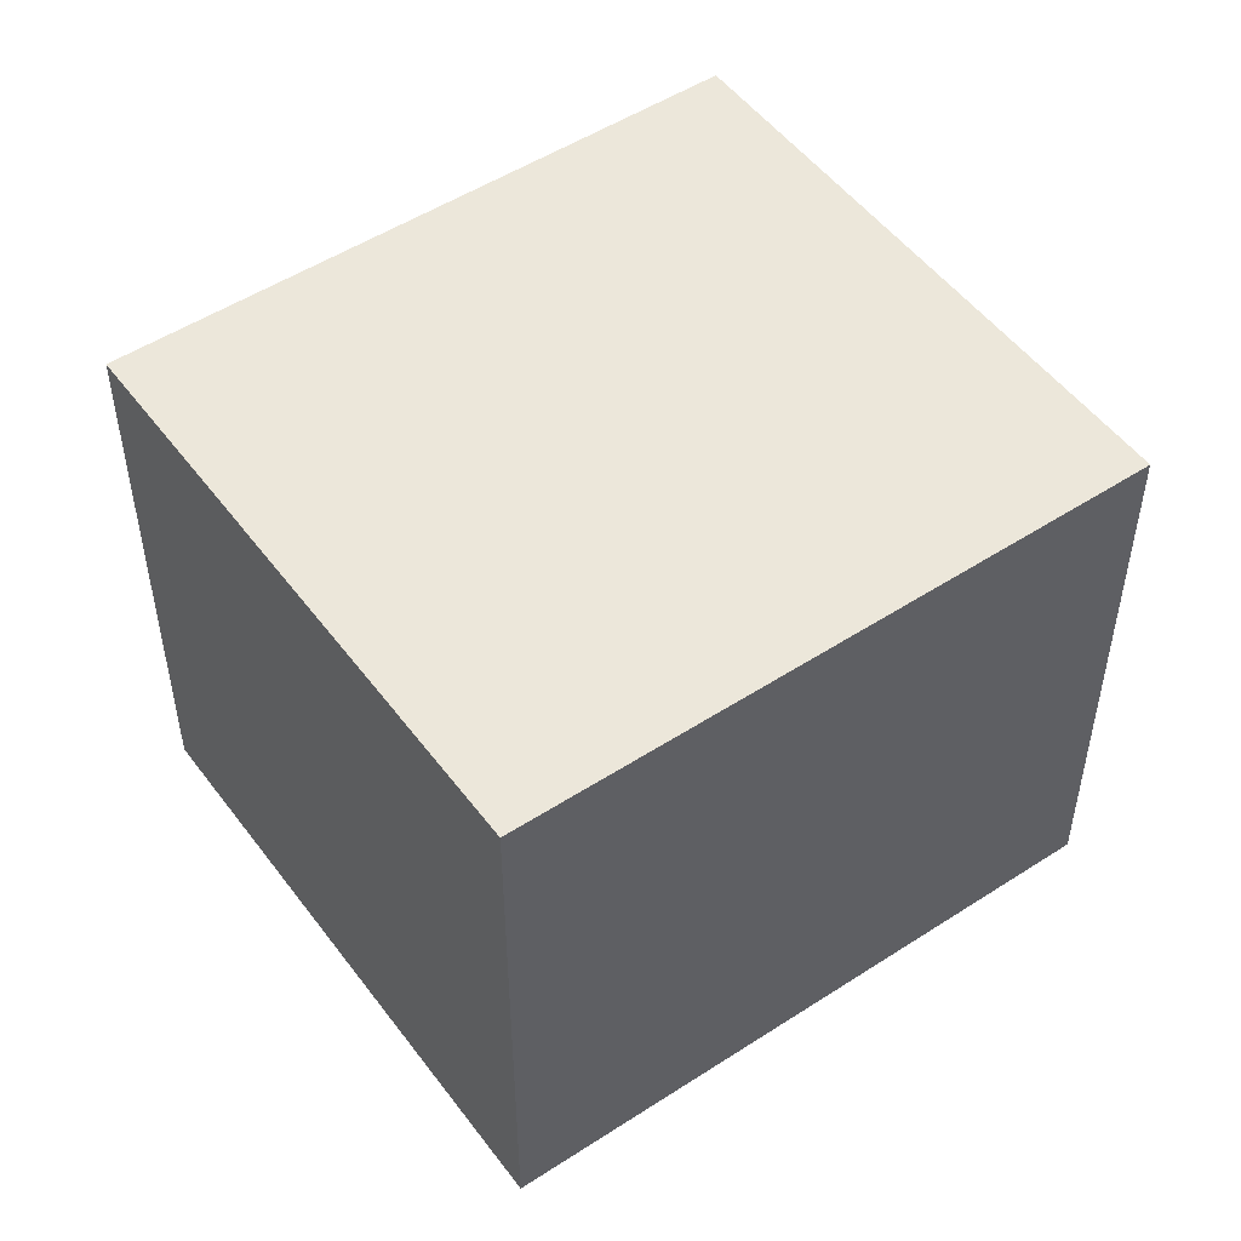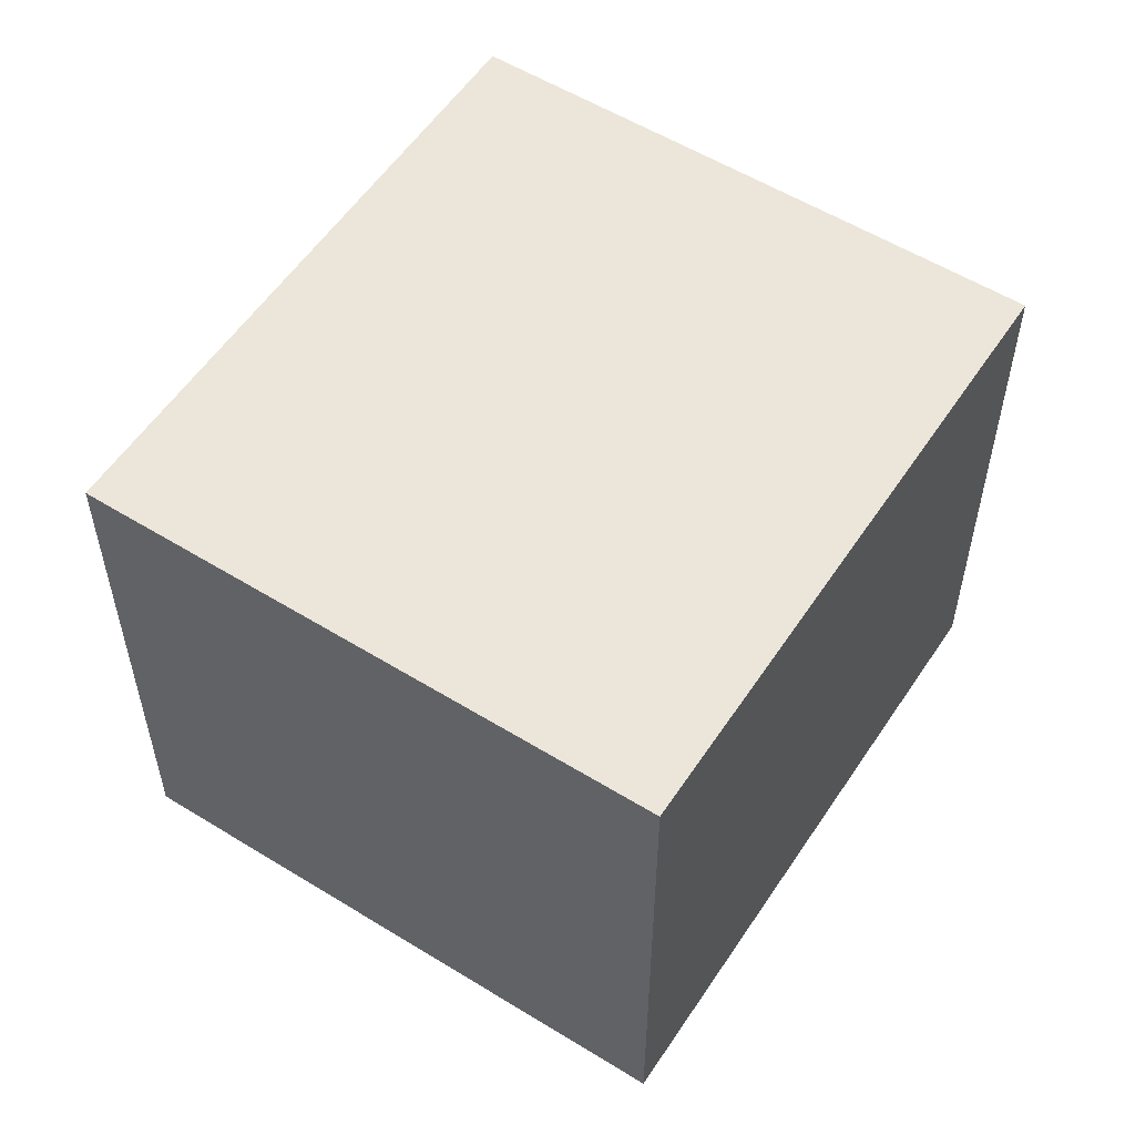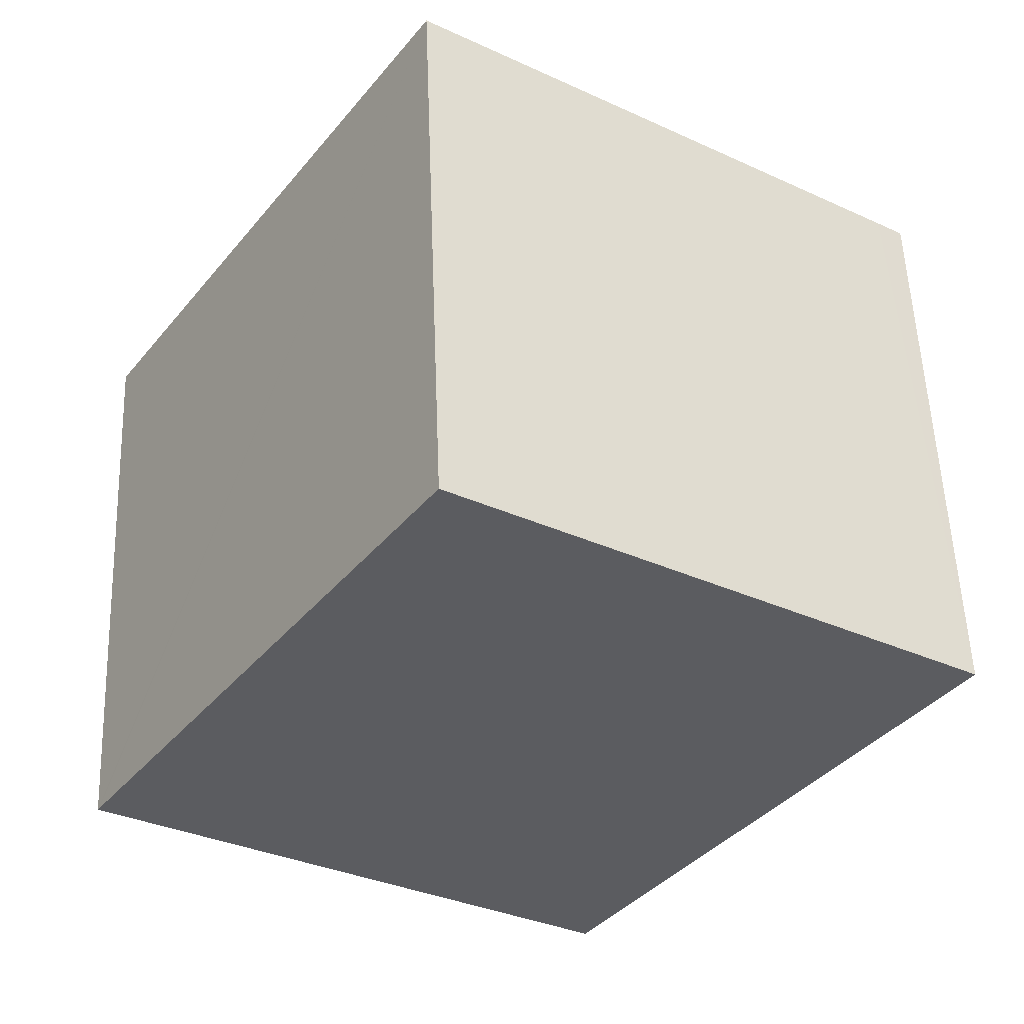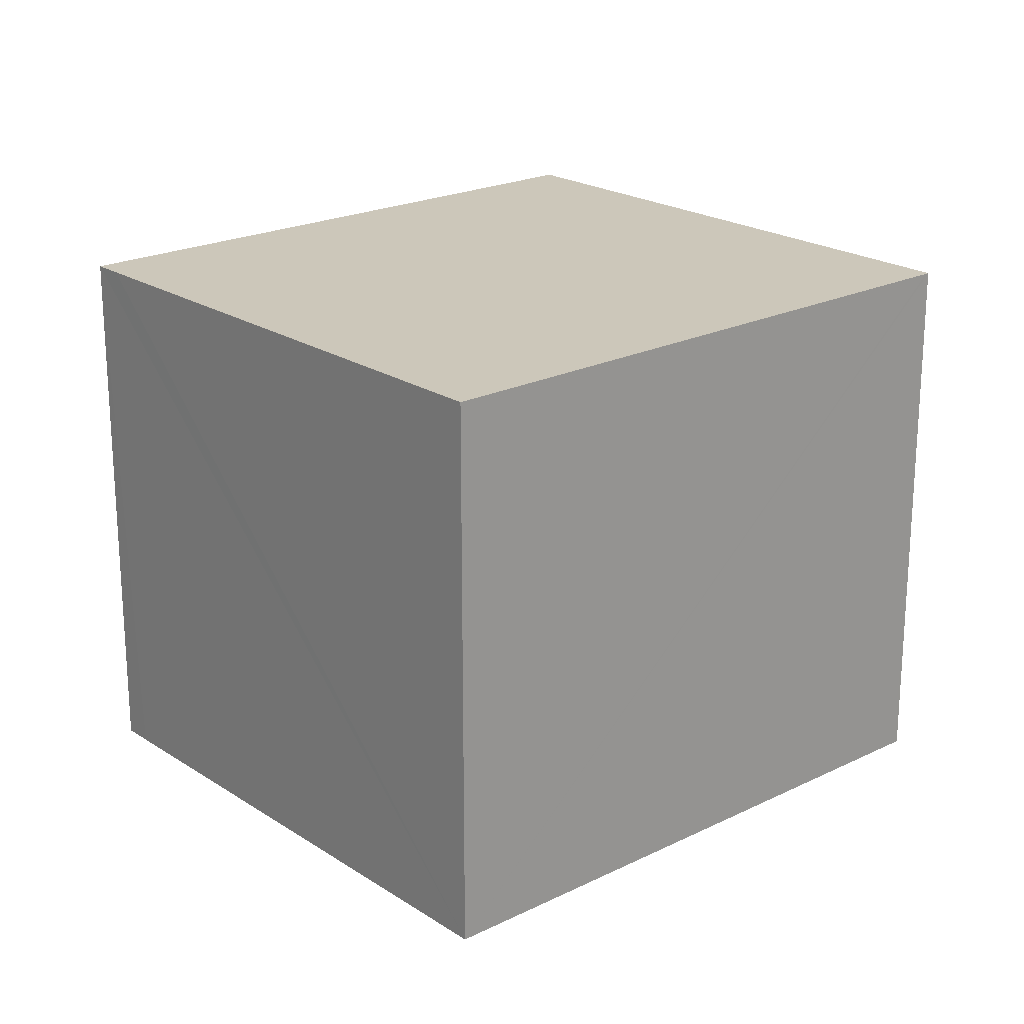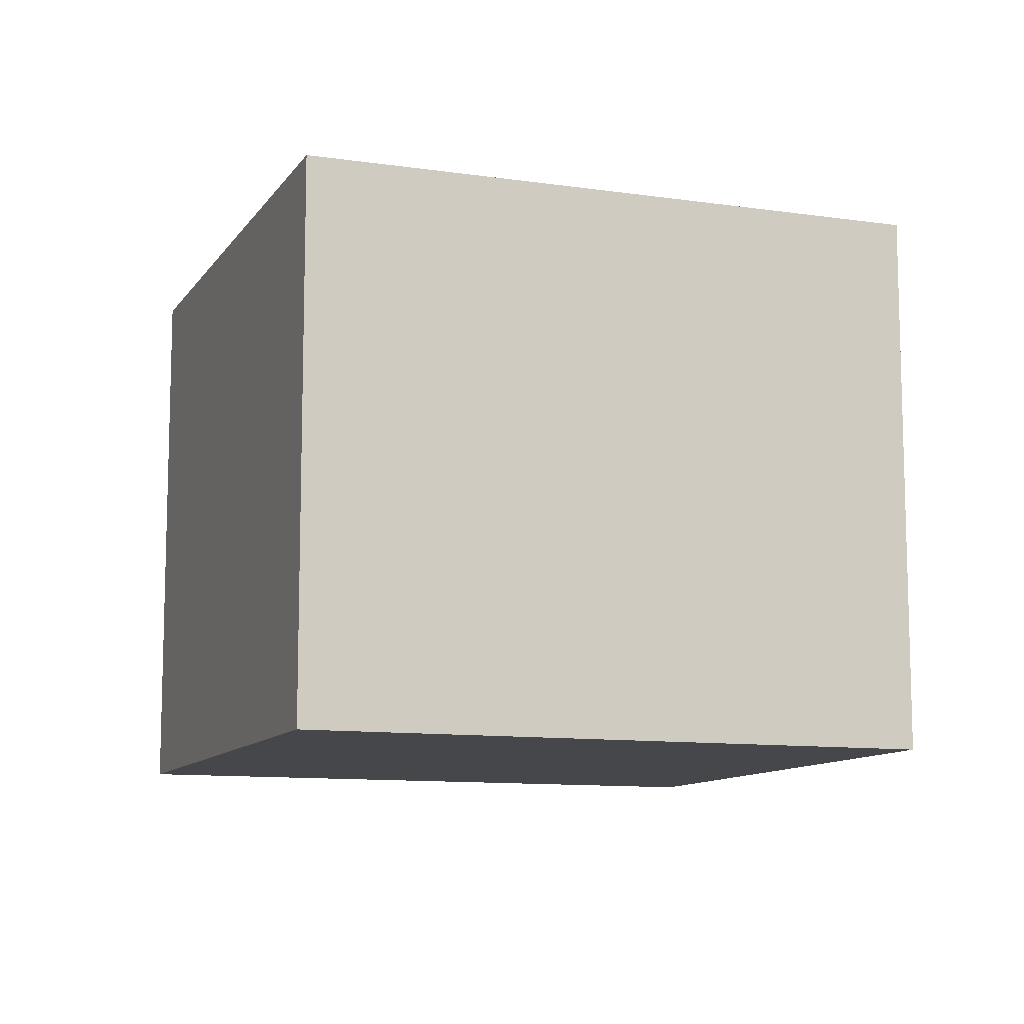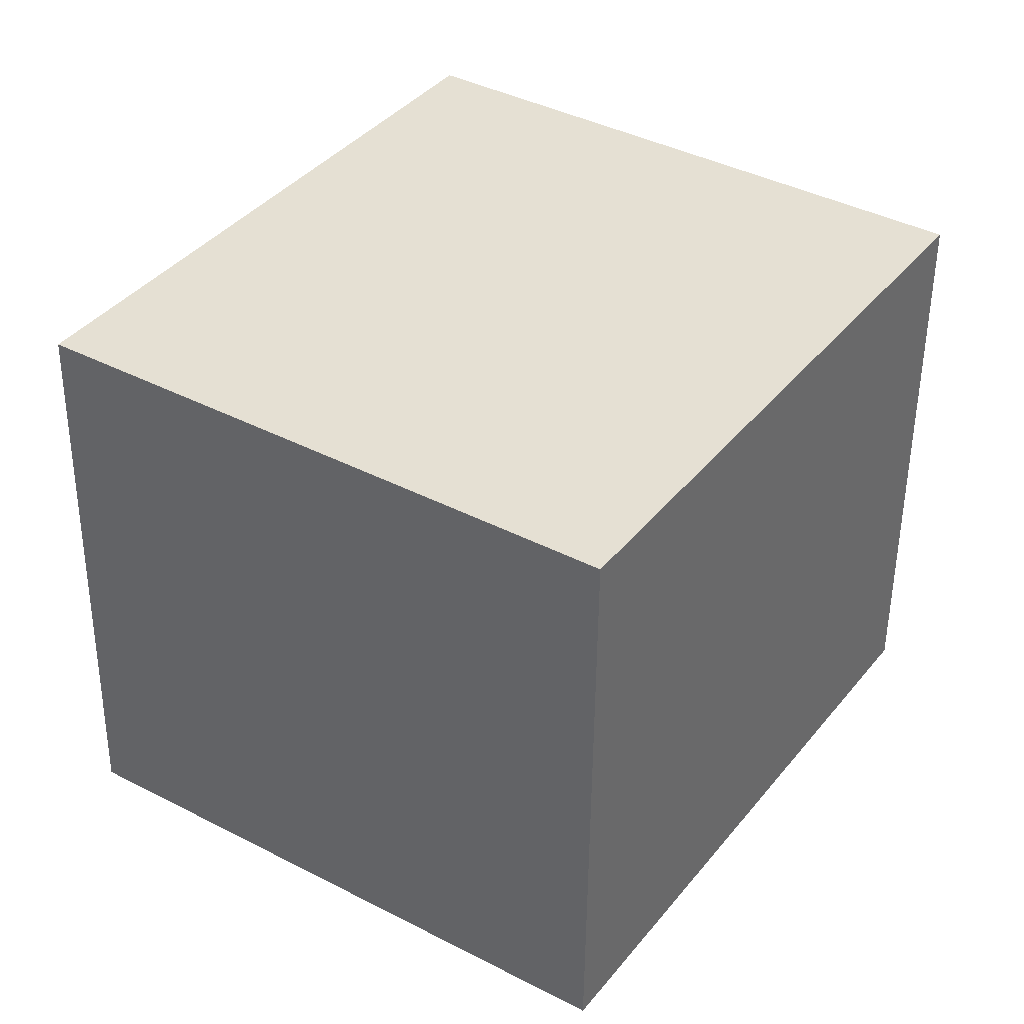
<metadata>
{"format":"obj","ext":"obj","renderer":"f3d","projection":"perspective","resolution":1024,"background":"white","views":[{"elev":51.2,"azim":-158.9,"up":"+Y"},{"elev":56.0,"azim":-0.5,"up":"+Y"},{"elev":55.0,"azim":177.8,"up":"+Z"},{"elev":21.5,"azim":15.4,"up":"+Y"},{"elev":-10.6,"azim":-143.8,"up":"+Y"},{"elev":-52.1,"azim":179.5,"up":"+Z"}]}
</metadata>
<code>
v  11.14 12.34 7.346
v  0 12.34 7.556e-16
v  0.583 12.34 0.388
v  7.955 12.34 -11.95
v  11.39 12.34 6.977
v  13.05 12.34 4.478
v  19.05 12.34 -4.558
v  16.75 12.34 -6.166
v  19.09 12.34 -4.628
v  8.746 12.34 -11.43
v  11.14 -4.498e-16 7.346
v  11.39 -4.272e-16 6.977
v  19.05 2.791e-16 -4.558
v  19.09 2.834e-16 -4.628
v  13.05 -2.742e-16 4.478
v  16.75 3.776e-16 -6.166
v  7.955 7.317e-16 -11.95
v  8.746 6.998e-16 -11.43
v  0 0 0
v  0.583 -2.376e-17 0.388
g defaultobject
f 1 2 3
f 2 1 4
f 4 1 5
f 4 5 6
f 4 6 7
f 4 7 8
f 8 7 9
f 4 8 10
f 11 5 1
f 5 11 6
f 6 11 7
f 7 11 9
f 9 11 12
f 9 12 13
f 9 13 14
f 13 12 15
f 14 8 9
f 8 14 10
f 10 14 16
f 10 16 4
f 4 16 17
f 17 16 18
f 17 2 4
f 2 17 19
f 3 11 1
f 11 3 2
f 11 2 20
f 20 2 19
f 13 16 14
f 16 13 15
f 16 15 18
f 18 15 12
f 18 12 11
f 18 11 20
f 18 20 17
f 17 20 19

</code>
